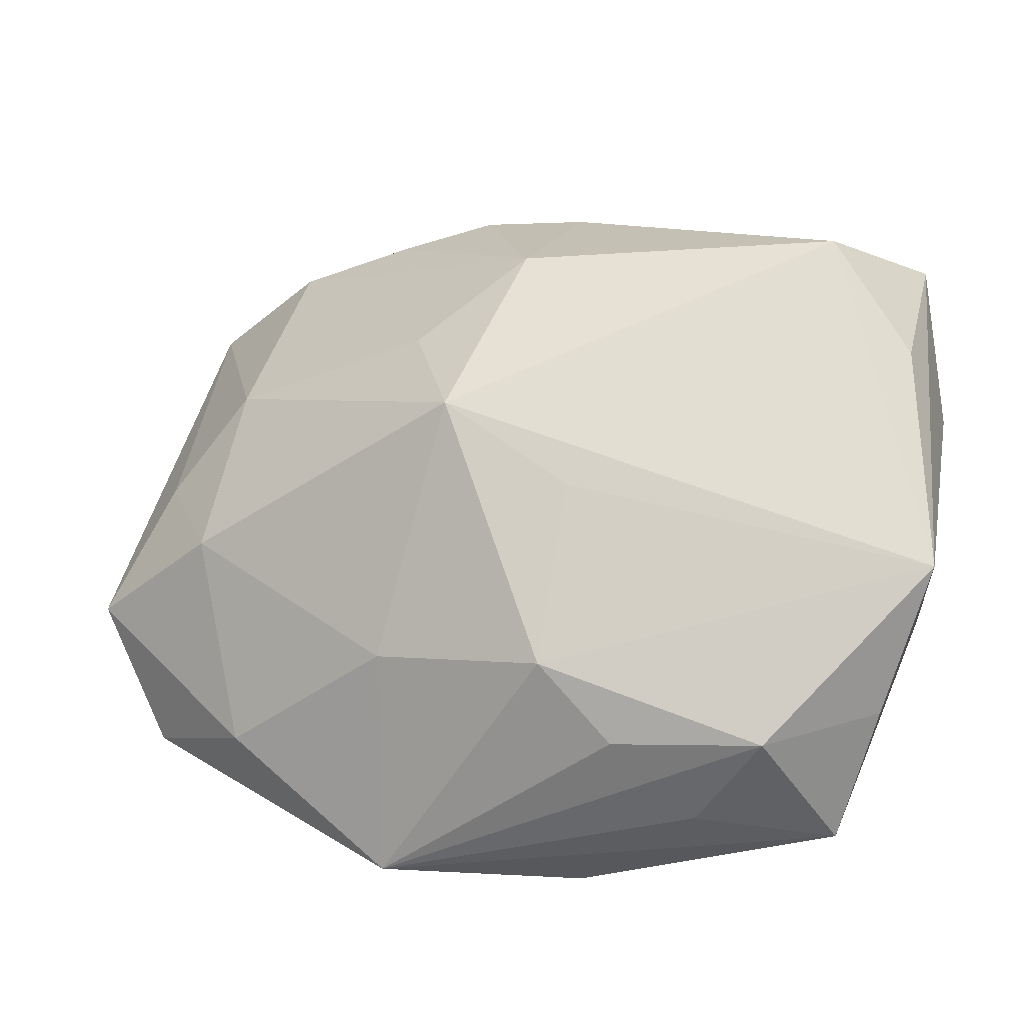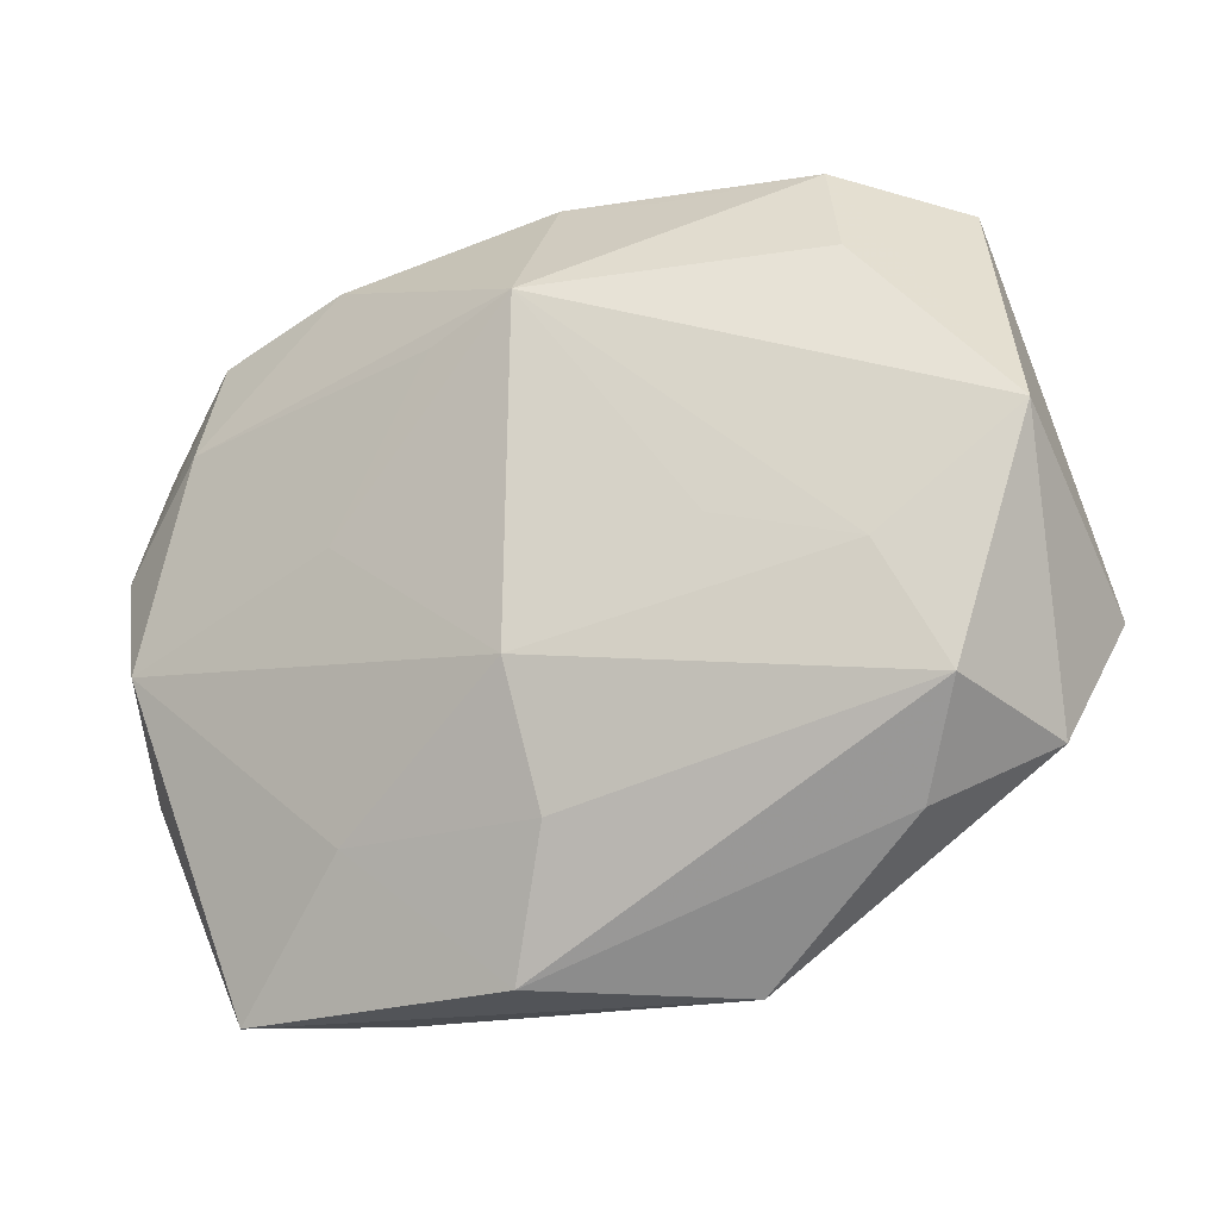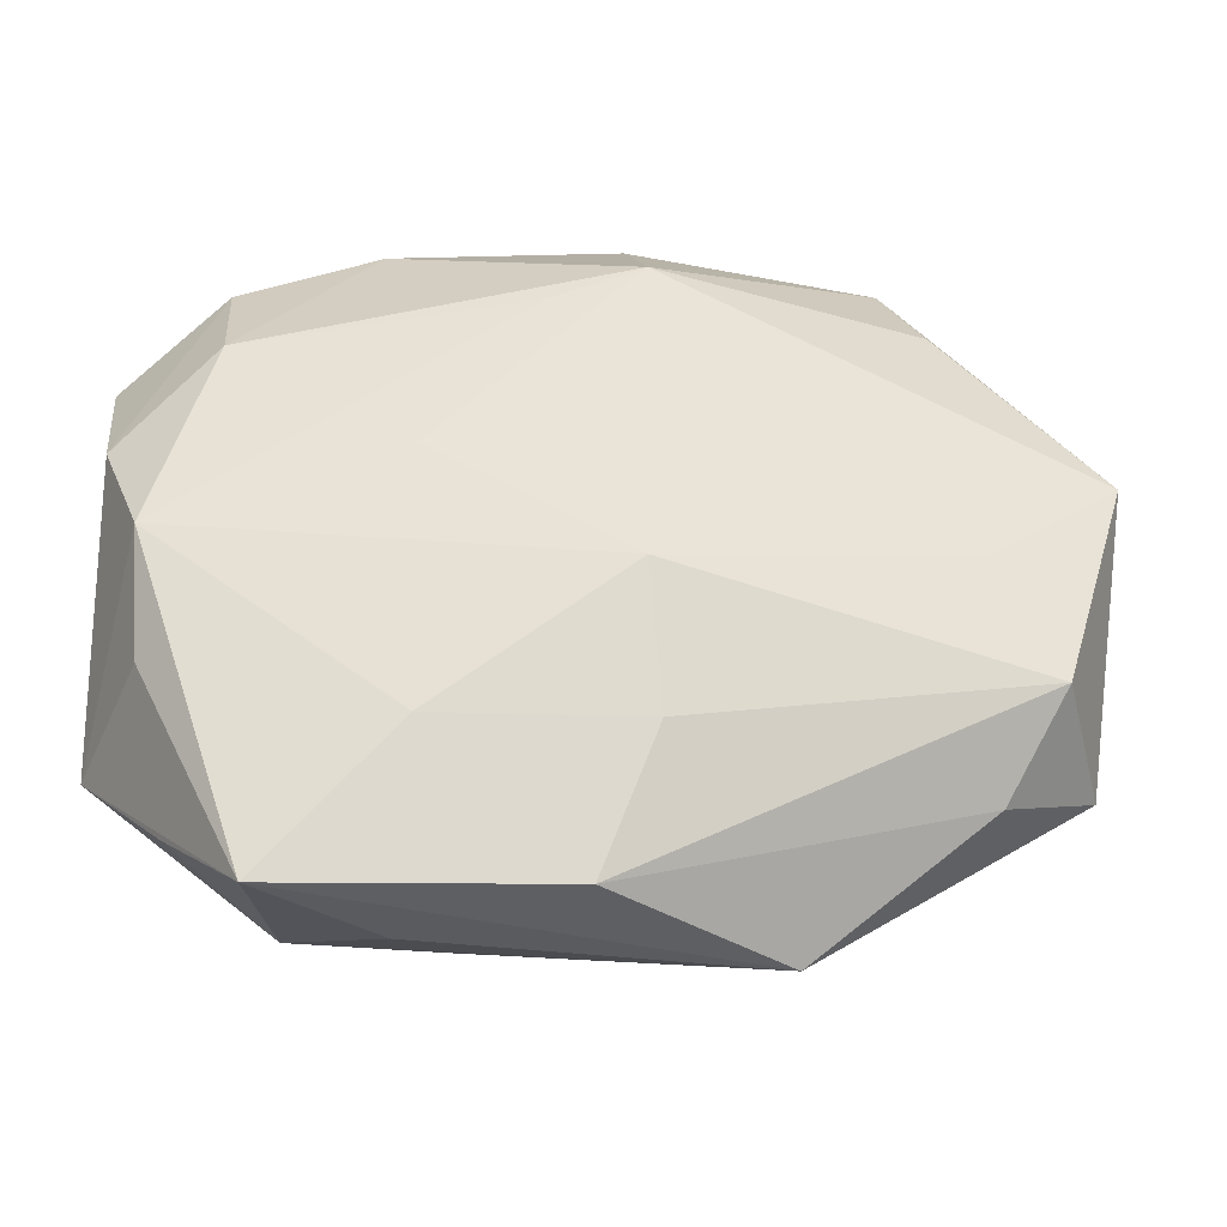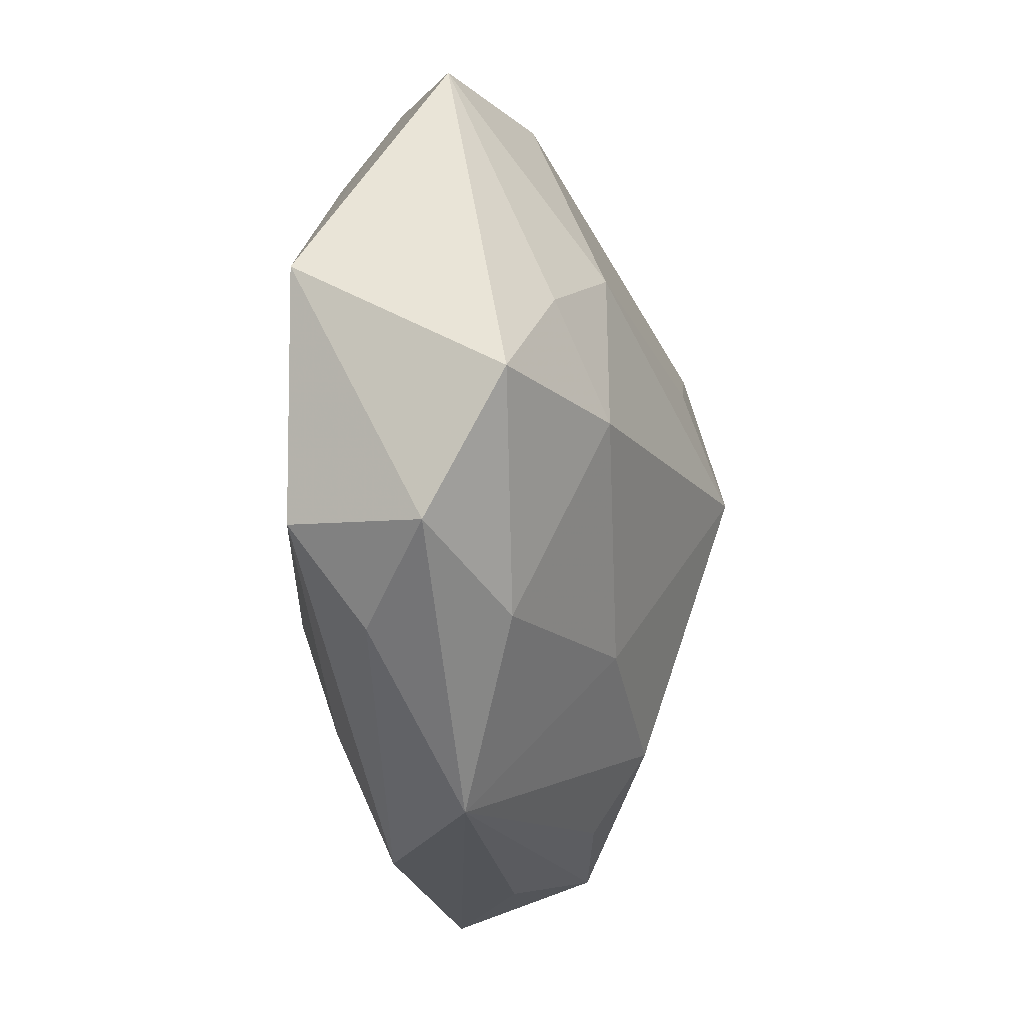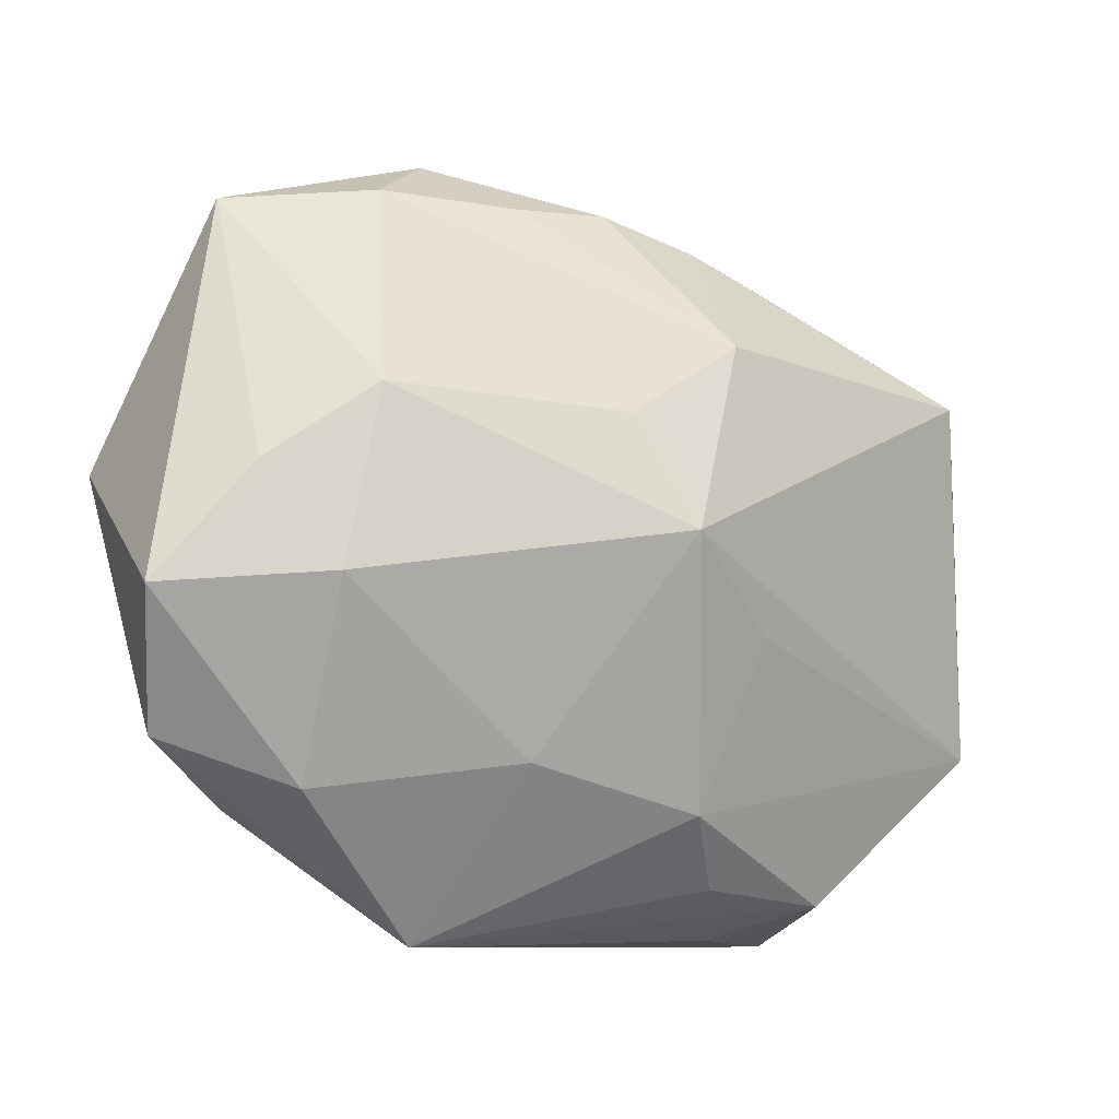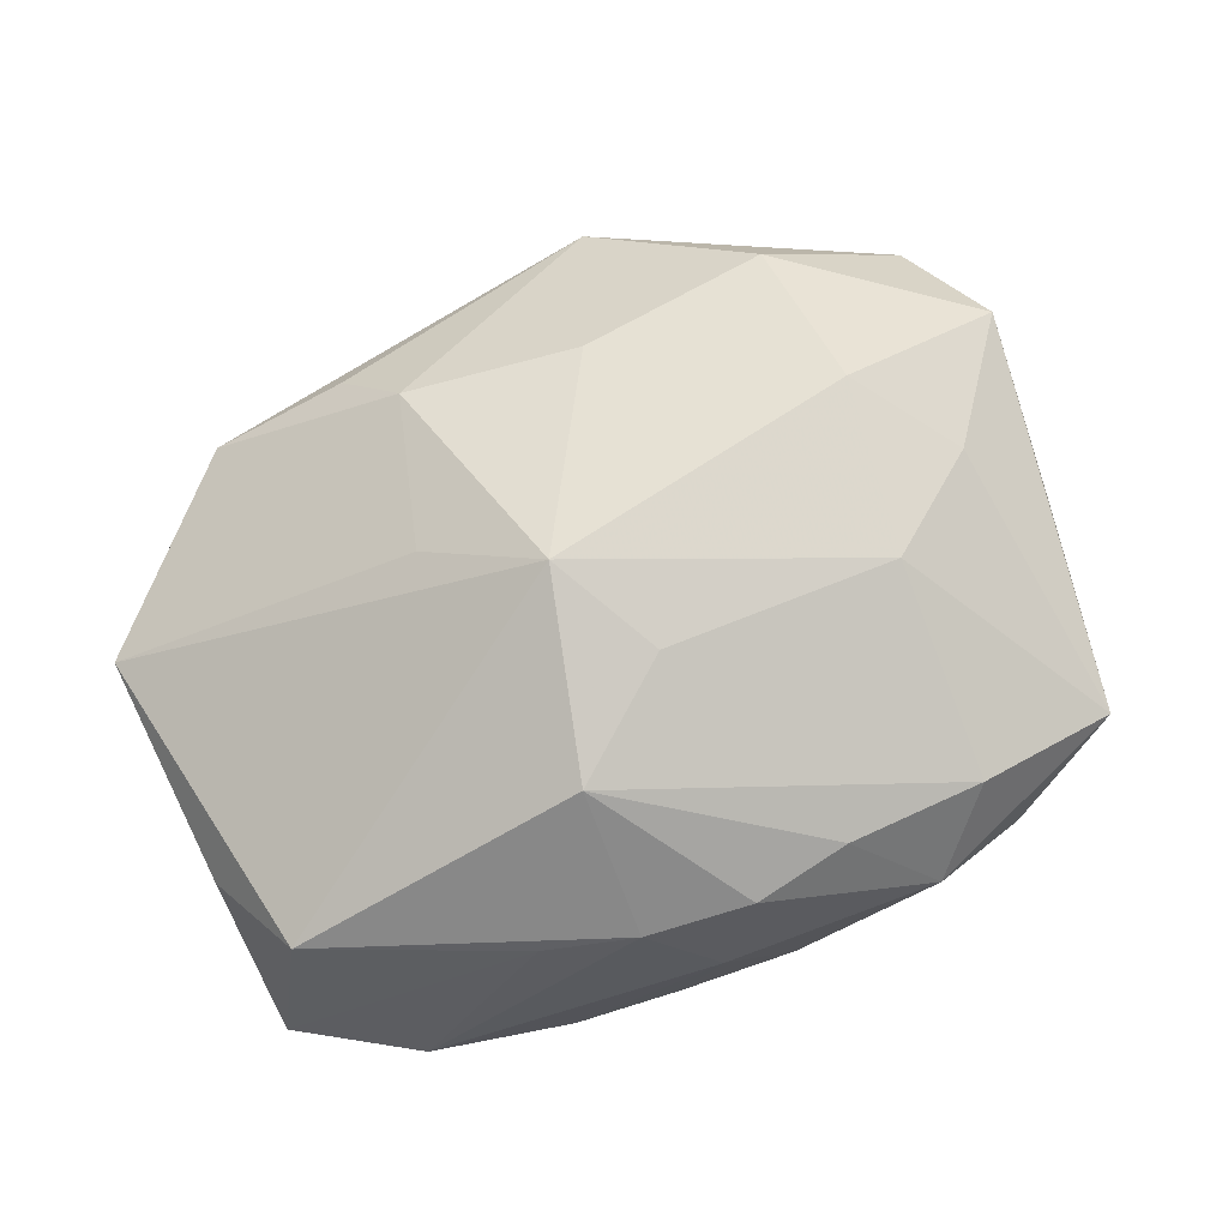
<metadata>
{"format":"obj","ext":"obj","renderer":"f3d","projection":"perspective","resolution":1024,"background":"white","views":[{"elev":-30.2,"azim":33.1,"up":"+Y"},{"elev":-21.4,"azim":-144.0,"up":"+Y"},{"elev":-39.1,"azim":-174.3,"up":"+Y"},{"elev":-24.1,"azim":-69.5,"up":"+Y"},{"elev":-8.7,"azim":-18.2,"up":"+Y"},{"elev":70.4,"azim":153.6,"up":"+Z"}]}
</metadata>
<code>
v -0.02231 0.02922 -0.000315
v -0.005138 0.01813 -0.01612
v 0.01372 -0.03113 -0.003254
v -0.02404 -0.01989 0.01067
v 0.03707 0.01704 -0.007507
v -0.00247 0.02968 -0.006811
v -0.01094 0.02845 -0.004982
v 0.01246 -0.007538 0.01399
v -0.02862 -0.00386 -0.006775
v -0.01815 -0.0009715 -0.01105
v -0.004961 -0.01009 -0.01647
v 0.02935 -0.02439 -0.006558
v 0.01697 0.02274 0.004572
v 0.02762 0.02297 -0.01151
v -0.03519 -0.01596 0.007737
v 0.002374 0.01552 -0.01618
v 0.007036 0.02809 -0.008842
v 0.007732 -0.02144 0.01124
v 0.03722 0.0051 -0.001529
v -0.0135 -0.03169 0.0027
v -0.01972 0.01044 0.01731
v 0.03104 -0.004169 -0.01647
v -0.006819 -0.01772 0.0134
v -1.417e-05 0.009113 0.01802
v -0.0006976 -0.03148 -0.008985
v 0.000905 0.02751 0.008271
v 0.004556 -0.0001726 0.02032
v 0.01131 0.001762 -0.01647
v 0.02225 -0.02835 0.0008619
v 0.0264 0.01336 -0.01583
v -0.007151 0.02685 0.01018
v 0.01575 0.02626 -0.01132
v 0.03731 -0.01555 -0.001427
v 0.004059 0.0291 -5.652e-05
v -0.0258 0.02038 -0.004172
v 0.01088 -0.02709 0.005356
v 0.01093 -0.02082 -0.01461
v 0.03493 0.005359 -0.01353
v 0.03384 0.01425 0.004786
v -0.02873 0.004263 0.01595
v -0.03886 0.005418 -0.002112
v 0.02222 -0.03169 -0.0118
v -0.02286 -0.004275 0.01841
v -0.01343 0.03158 0.003819
v 0.03088 -0.01368 -0.01271
v -0.02813 -0.02107 0.0002771
v -0.03335 -0.01381 -0.004207
v 0.0096 0.02558 0.006126
v 0.009564 0.01562 0.01546
v -0.01858 0.02727 0.01054
v -0.00555 -0.02088 -0.01245
v -0.03681 -0.005313 0.01496
v -0.03083 0.02629 0.007539
f 2 35 1
f 33 5 19
f 38 5 33
f 27 21 43
f 33 18 29
f 33 27 8
f 8 18 33
f 27 18 8
f 53 50 44
f 44 1 53
f 53 21 50
f 41 35 2
f 41 1 35
f 41 53 1
f 52 53 41
f 6 32 2
f 6 1 44
f 44 34 6
f 33 29 12
f 5 38 14
f 32 34 14
f 39 49 27
f 39 19 5
f 39 27 33
f 33 19 39
f 24 21 27
f 27 49 24
f 50 21 24
f 24 49 50
f 52 41 15
f 15 41 47
f 46 47 25
f 25 20 46
f 46 15 47
f 20 15 46
f 23 18 27
f 27 43 23
f 23 20 18
f 18 20 36
f 36 29 18
f 20 29 36
f 40 53 52
f 21 53 40
f 52 43 40
f 40 43 21
f 44 50 31
f 50 49 31
f 2 1 7
f 7 6 2
f 1 6 7
f 17 34 32
f 32 6 17
f 17 6 34
f 3 29 20
f 52 15 4
f 4 15 20
f 20 23 4
f 4 43 52
f 4 23 43
f 47 41 9
f 9 41 2
f 2 10 9
f 11 10 2
f 47 9 11
f 11 9 10
f 25 37 42
f 42 20 25
f 42 3 20
f 42 12 29
f 29 3 42
f 33 12 42
f 48 14 34
f 49 39 48
f 30 16 2
f 2 32 30
f 32 14 30
f 30 14 38
f 51 37 25
f 51 11 37
f 25 47 51
f 47 11 51
f 2 16 28
f 28 11 2
f 26 34 44
f 26 48 34
f 44 31 26
f 26 31 49
f 49 48 26
f 5 14 13
f 14 48 13
f 13 39 5
f 13 48 39
f 22 42 37
f 22 30 38
f 37 11 22
f 11 28 22
f 16 30 22
f 22 28 16
f 22 38 33
f 33 42 45
f 45 22 33
f 42 22 45

</code>
